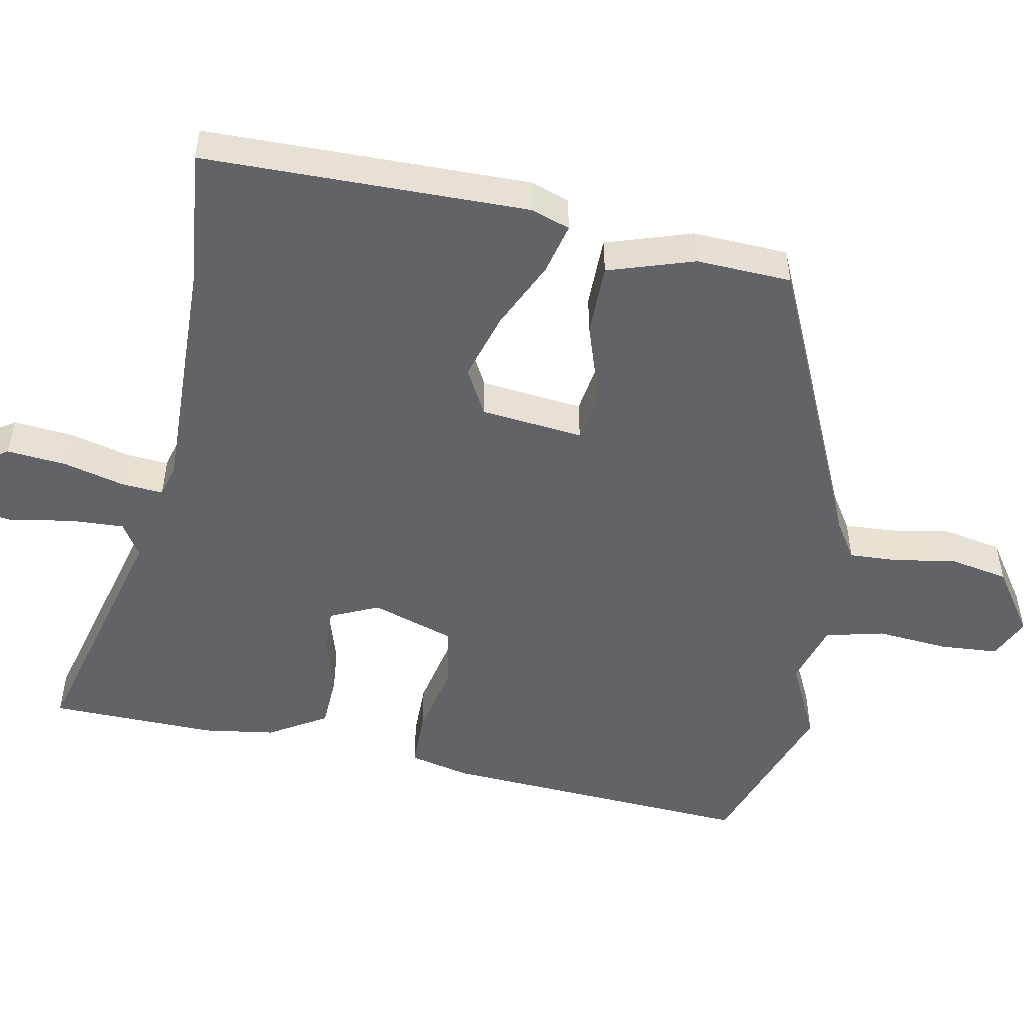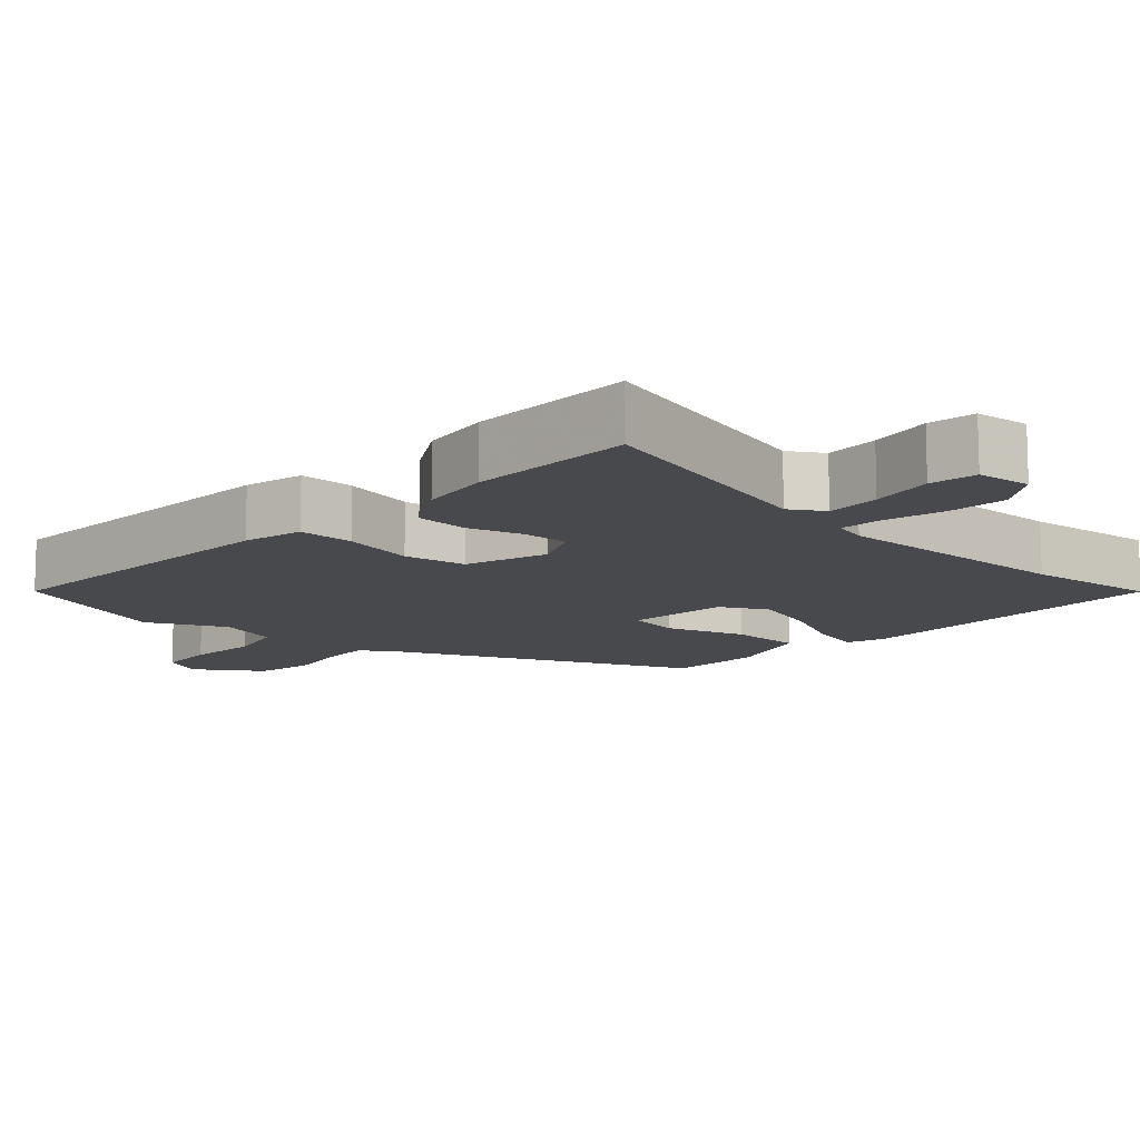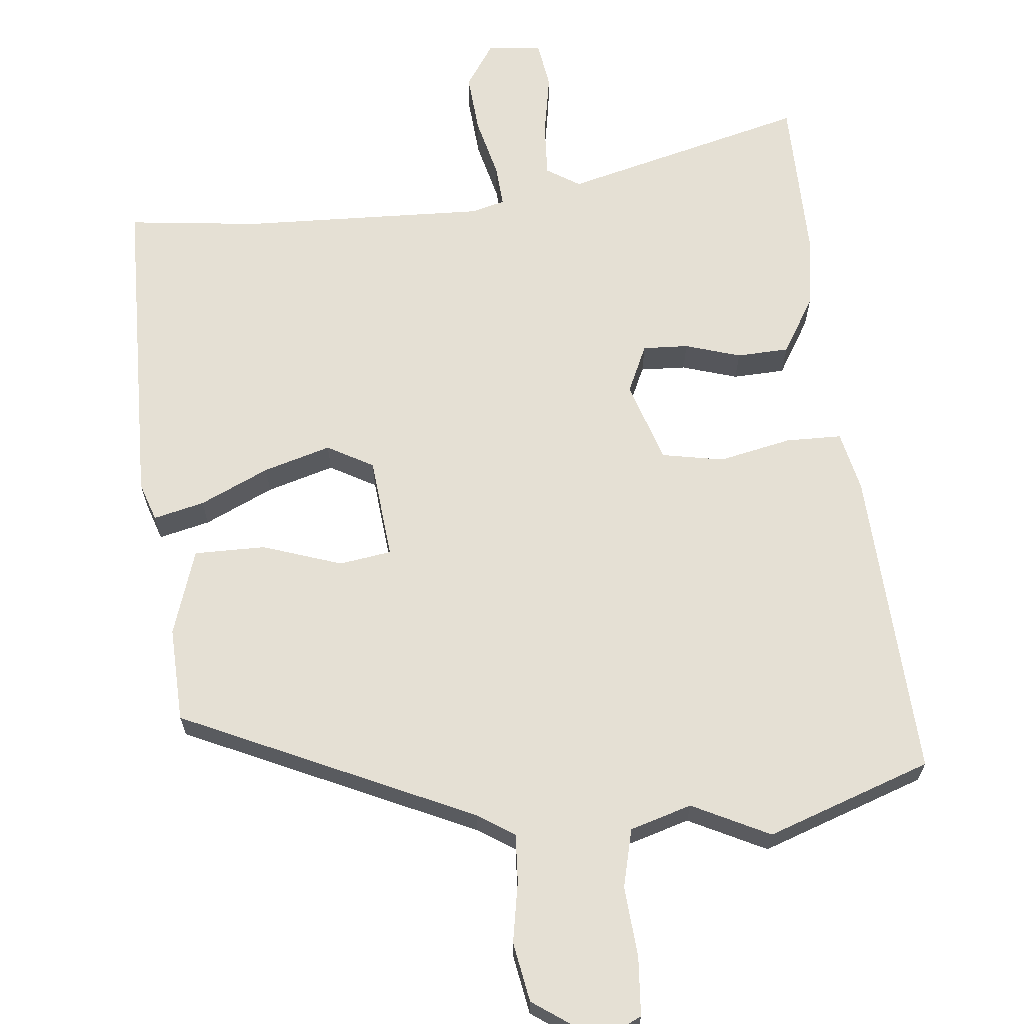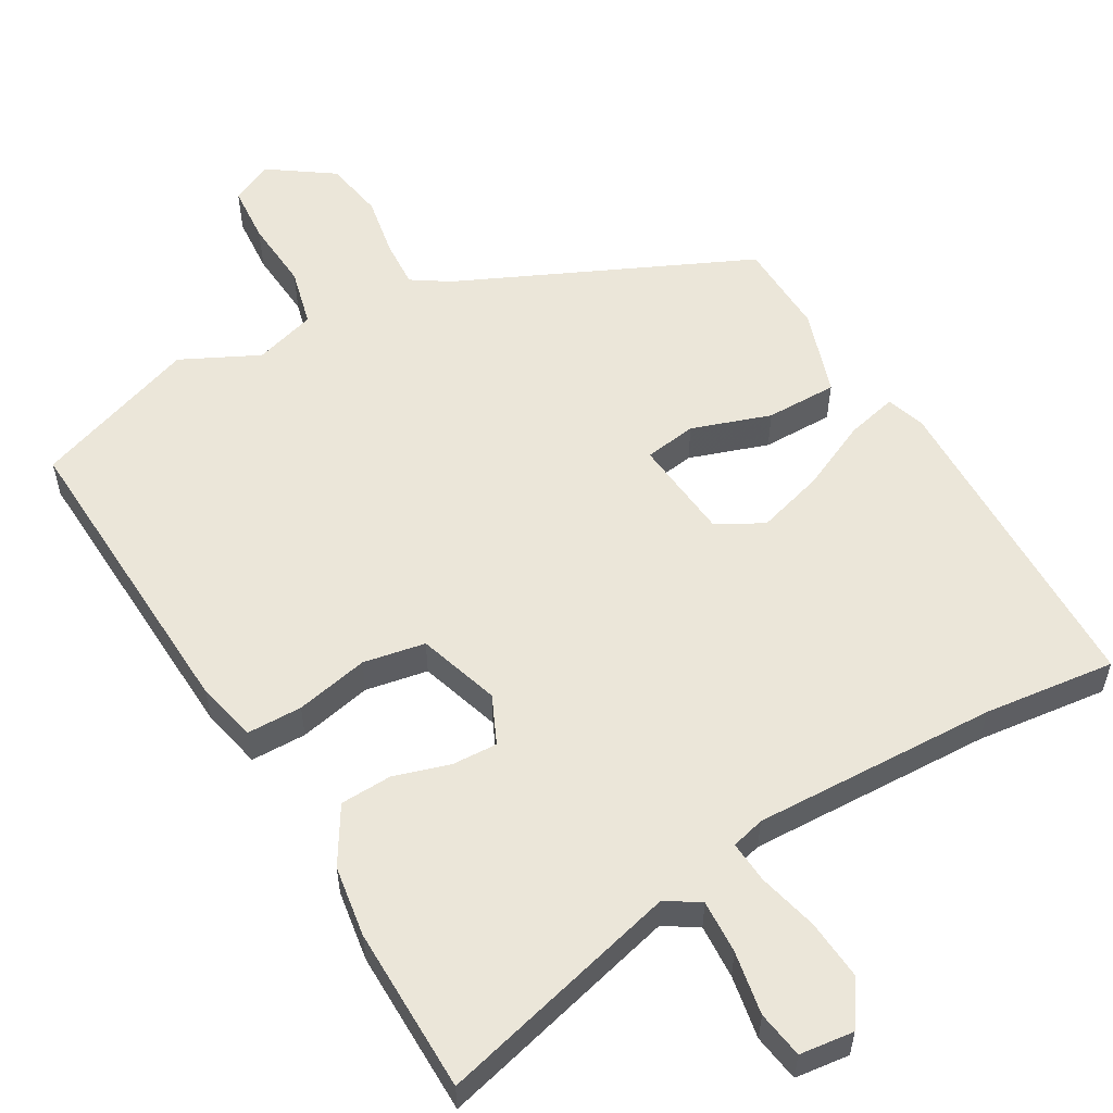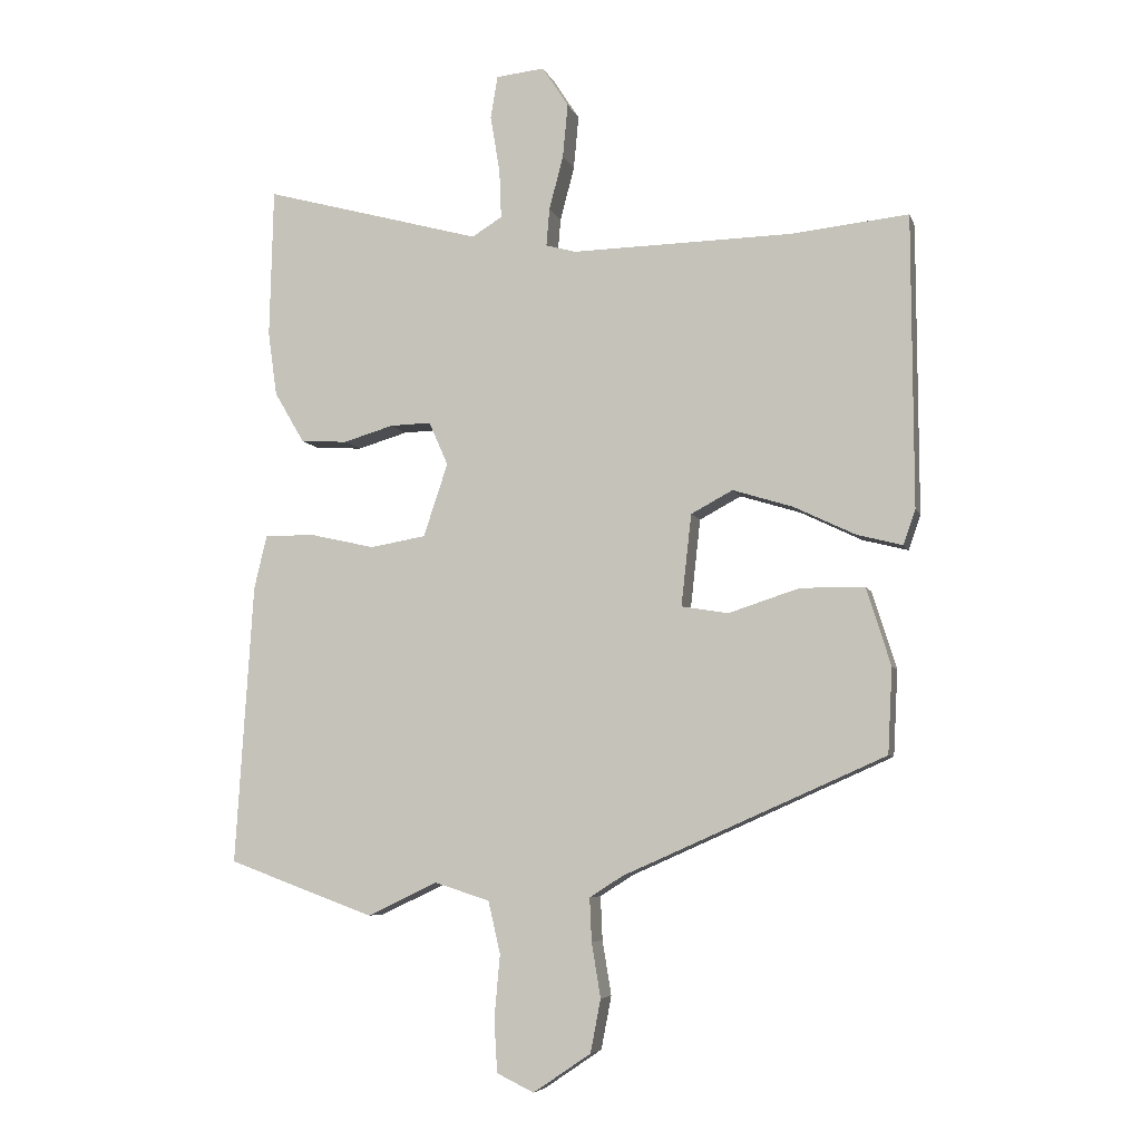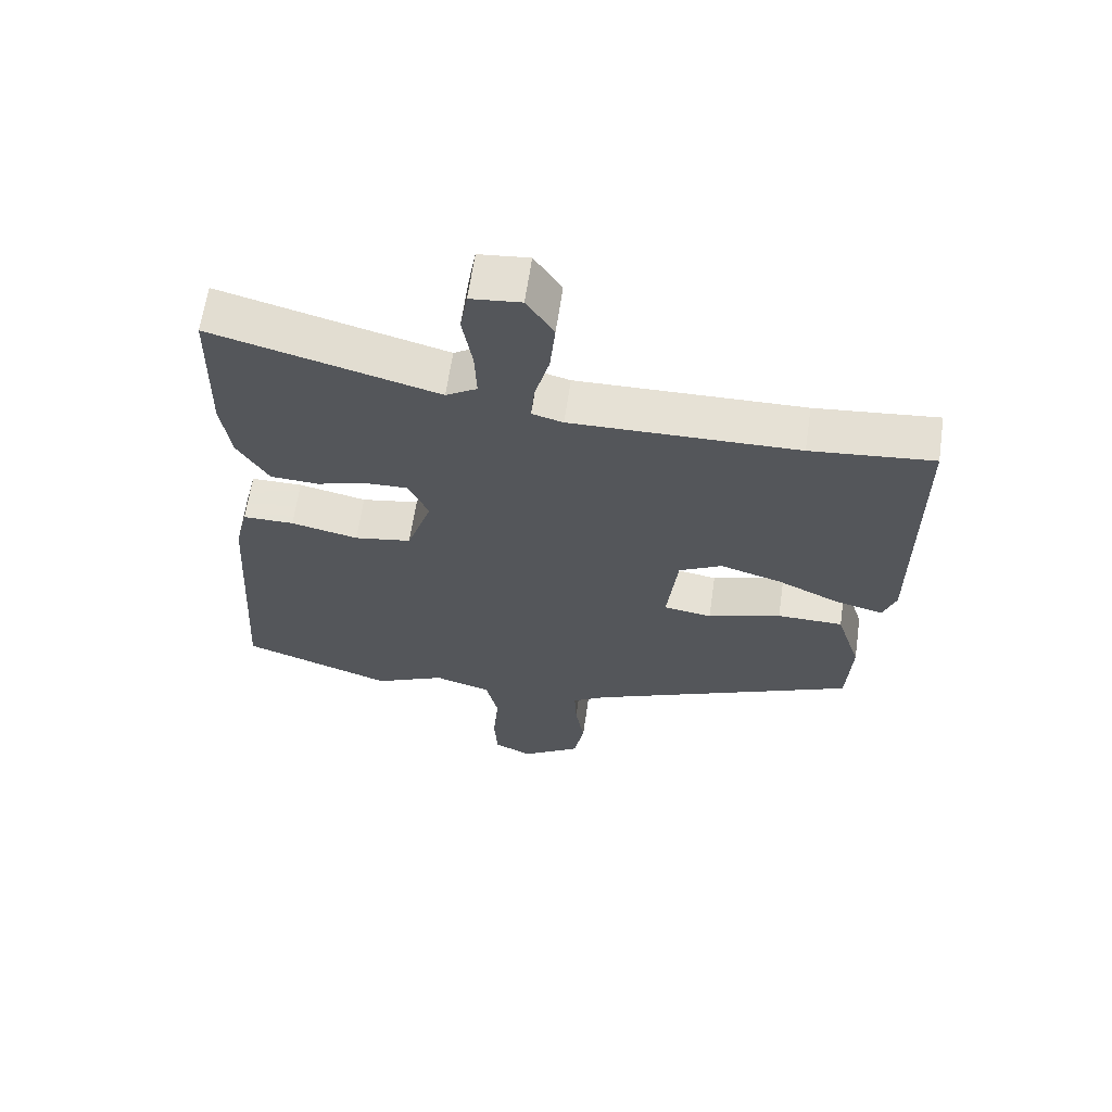
<metadata>
{"format":"obj","ext":"obj","renderer":"f3d","projection":"perspective","resolution":1024,"background":"white","views":[{"elev":-51.0,"azim":79.4,"up":"+Y"},{"elev":-12.1,"azim":-42.2,"up":"+Y"},{"elev":65.6,"azim":175.0,"up":"+Y"},{"elev":55.9,"azim":-29.3,"up":"+Y"},{"elev":-6.2,"azim":14.5,"up":"+Z"},{"elev":63.8,"azim":8.3,"up":"+Z"}]}
</metadata>
<code>
v 0.497 0.07 -0.321
v 0.088 0.07 -0.502
v 0.036 0.07 -0.535
v 0.039 0.07 -0.603
v 0.053 0.07 -0.688
v 0.037 0.07 -0.771
v -0.053 0.07 -0.832
v -0.111 0.07 -0.804
v -0.116 0.07 -0.722
v -0.107 0.07 -0.623
v -0.126 0.07 -0.541
v -0.212 0.07 -0.514
v -0.321 0.07 -0.566
v -0.55 0.07 -0.482
v -0.522 0.07 -0.044
v -0.502 0.07 0.04
v -0.424 0.07 0.04
v -0.322 0.07 0.017
v -0.235 0.07 0.032
v -0.197 0.07 0.146
v -0.227 0.07 0.214
v -0.291 0.07 0.212
v -0.369 0.07 0.189
v -0.442 0.07 0.193
v -0.489 0.07 0.273
v -0.503 0.07 0.373
v -0.497 0.07 0.606
v -0.156 0.07 0.513
v -0.109 0.07 0.542
v -0.112 0.07 0.618
v -0.127 0.07 0.707
v -0.116 0.07 0.773
v -0.04 0.07 0.781
v 0.001 0.07 0.718
v -0.007 0.07 0.634
v -0.029 0.07 0.55
v -0.034 0.07 0.491
v 0.013 0.07 0.478
v 0.356 0.07 0.485
v 0.541 0.07 0.504
v 0.543 0.07 0.049
v 0.524 0.07 -0.005
v 0.453 0.07 0.013
v 0.357 0.07 0.059
v 0.263 0.07 0.088
v 0.198 0.07 0.053
v 0.182 0.07 -0.09
v 0.255 0.07 -0.102
v 0.366 0.07 -0.066
v 0.466 0.07 -0.067
v 0.504 0.07 -0.188
v 0.497 0 -0.321
v 0.088 0 -0.502
v 0.036 0 -0.535
v 0.039 0 -0.603
v 0.053 0 -0.688
v 0.037 0 -0.771
v -0.053 0 -0.832
v -0.111 0 -0.804
v -0.116 0 -0.722
v -0.107 0 -0.623
v -0.126 0 -0.541
v -0.212 0 -0.514
v -0.321 0 -0.566
v -0.55 0 -0.482
v -0.522 0 -0.044
v -0.502 0 0.04
v -0.424 0 0.04
v -0.322 0 0.017
v -0.235 0 0.032
v -0.197 0 0.146
v -0.227 0 0.214
v -0.291 0 0.212
v -0.369 0 0.189
v -0.442 0 0.193
v -0.489 0 0.273
v -0.503 0 0.373
v -0.497 0 0.606
v -0.156 0 0.513
v -0.109 0 0.542
v -0.112 0 0.618
v -0.127 0 0.707
v -0.116 0 0.773
v -0.04 0 0.781
v 0.001 0 0.718
v -0.007 0 0.634
v -0.029 0 0.55
v -0.034 0 0.491
v 0.013 0 0.478
v 0.356 0 0.485
v 0.541 0 0.504
v 0.543 0 0.049
v 0.524 0 -0.005
v 0.453 0 0.013
v 0.357 0 0.059
v 0.263 0 0.088
v 0.198 0 0.053
v 0.182 0 -0.09
v 0.255 0 -0.102
v 0.366 0 -0.066
v 0.466 0 -0.067
v 0.504 0 -0.188
f 51 1 2
f 50 51 2
f 49 50 2
f 48 49 2
f 47 48 2 3
f 46 47 3
f 42 43 44
f 41 42 44
f 40 41 44
f 39 40 44
f 38 39 44 45
f 37 38 45 46
f 34 35 36
f 33 34 36
f 32 33 36
f 31 32 36
f 30 31 36
f 29 30 36 37
f 37 46 3
f 29 37 3
f 28 29 3
f 26 27 28
f 25 26 28
f 24 25 28
f 23 24 28
f 22 23 28
f 16 17 18
f 15 16 18
f 14 15 18
f 13 14 18
f 12 13 18
f 11 12 18 19
f 10 11 19 20
f 8 9 10
f 7 8 10
f 6 7 10
f 5 6 10
f 4 5 10
f 3 4 10 20
f 21 22 28
f 20 21 28
f 3 20 28
f 53 52 102
f 53 102 101
f 53 101 100
f 53 100 99
f 54 53 99 98
f 54 98 97
f 95 94 93
f 95 93 92
f 95 92 91
f 95 91 90
f 96 95 90 89
f 97 96 89 88
f 87 86 85
f 87 85 84
f 87 84 83
f 87 83 82
f 87 82 81
f 88 87 81 80
f 54 97 88
f 54 88 80
f 54 80 79
f 79 78 77
f 79 77 76
f 79 76 75
f 79 75 74
f 79 74 73
f 69 68 67
f 69 67 66
f 69 66 65
f 69 65 64
f 69 64 63
f 70 69 63 62
f 71 70 62 61
f 61 60 59
f 61 59 58
f 61 58 57
f 61 57 56
f 61 56 55
f 71 61 55 54
f 79 73 72
f 79 72 71
f 79 71 54
f 1 52 53 2
f 2 53 54 3
f 3 54 55 4
f 4 55 56 5
f 5 56 57 6
f 6 57 58 7
f 7 58 59 8
f 8 59 60 9
f 9 60 61 10
f 10 61 62 11
f 11 62 63 12
f 12 63 64 13
f 13 64 65 14
f 14 65 66 15
f 15 66 67 16
f 16 67 68 17
f 17 68 69 18
f 18 69 70 19
f 19 70 71 20
f 20 71 72 21
f 21 72 73 22
f 22 73 74 23
f 23 74 75 24
f 24 75 76 25
f 25 76 77 26
f 26 77 78 27
f 27 78 79 28
f 28 79 80 29
f 29 80 81 30
f 30 81 82 31
f 31 82 83 32
f 32 83 84 33
f 33 84 85 34
f 34 85 86 35
f 35 86 87 36
f 36 87 88 37
f 37 88 89 38
f 38 89 90 39
f 39 90 91 40
f 40 91 92 41
f 41 92 93 42
f 42 93 94 43
f 43 94 95 44
f 44 95 96 45
f 45 96 97 46
f 46 97 98 47
f 47 98 99 48
f 48 99 100 49
f 49 100 101 50
f 50 101 102 51
f 51 102 52 1

</code>
